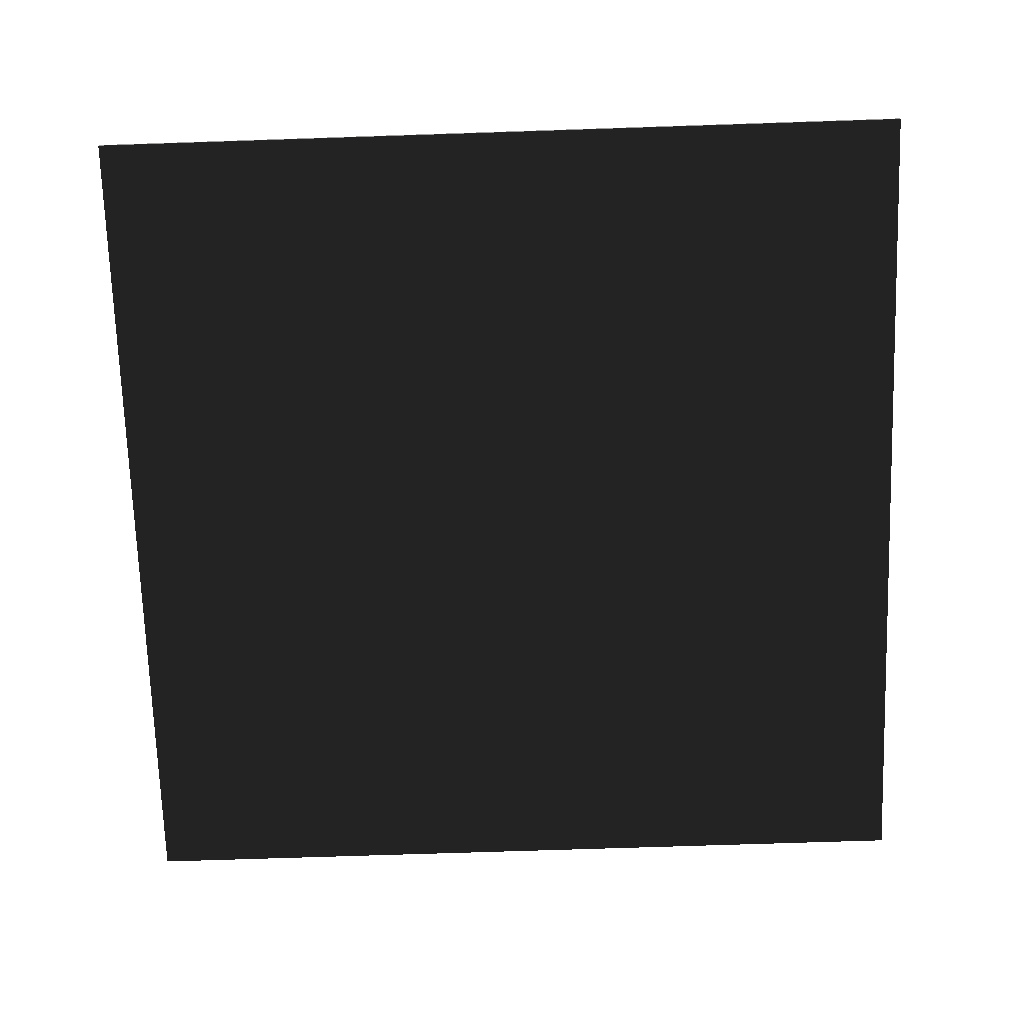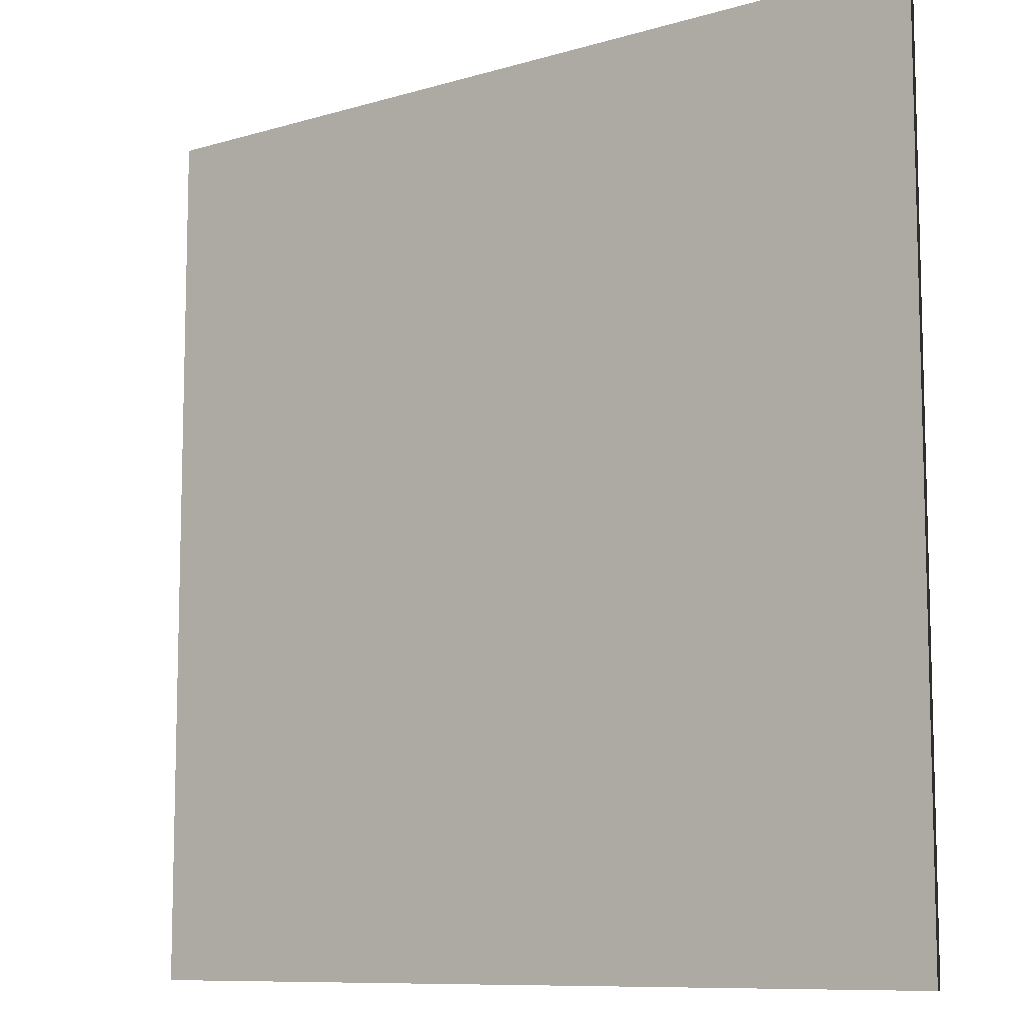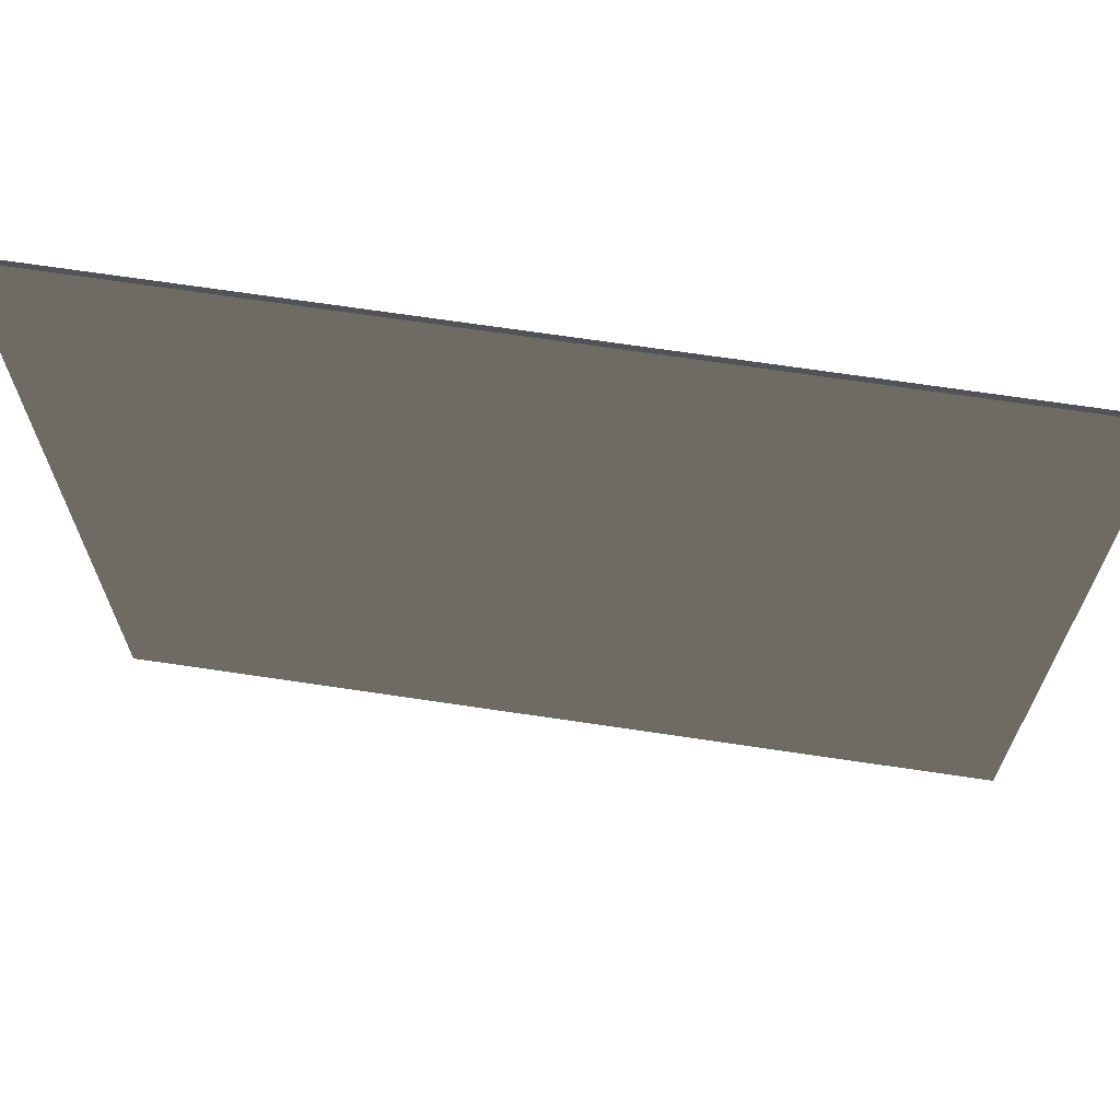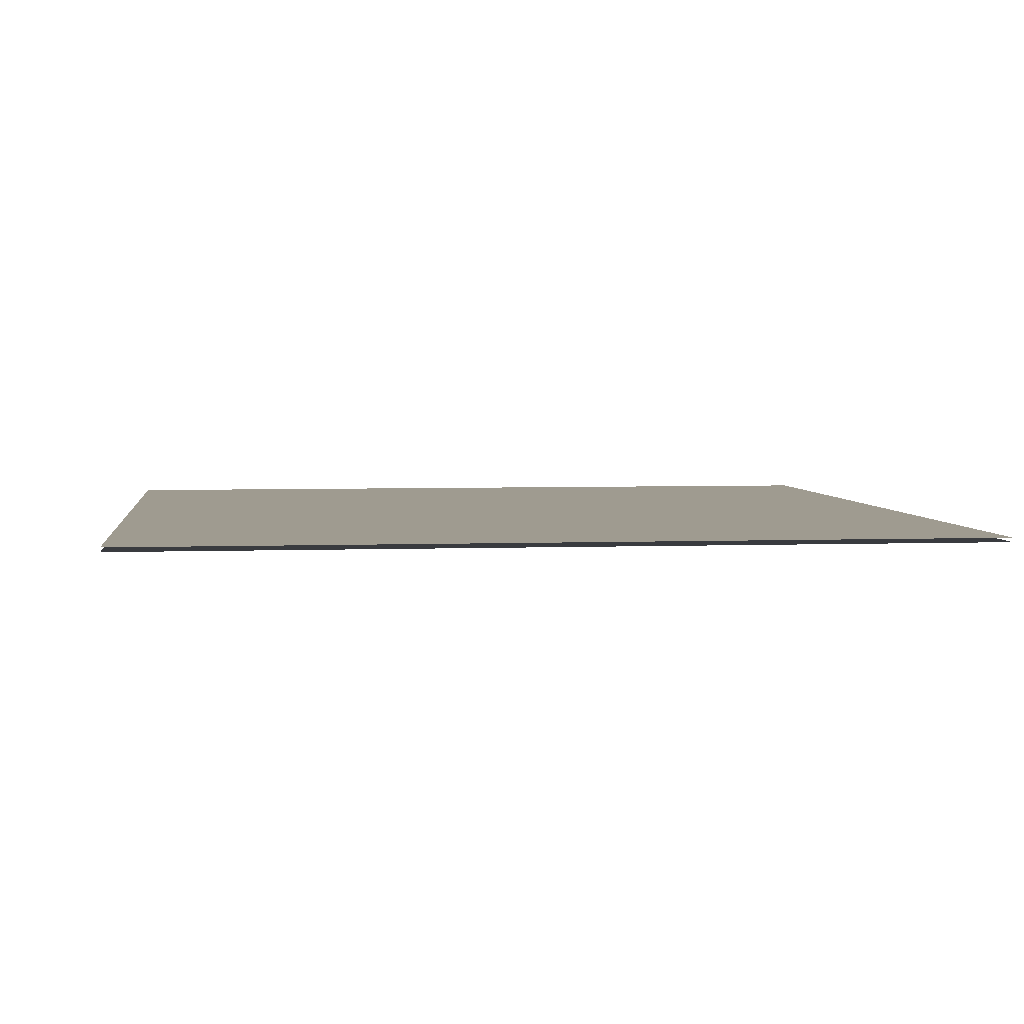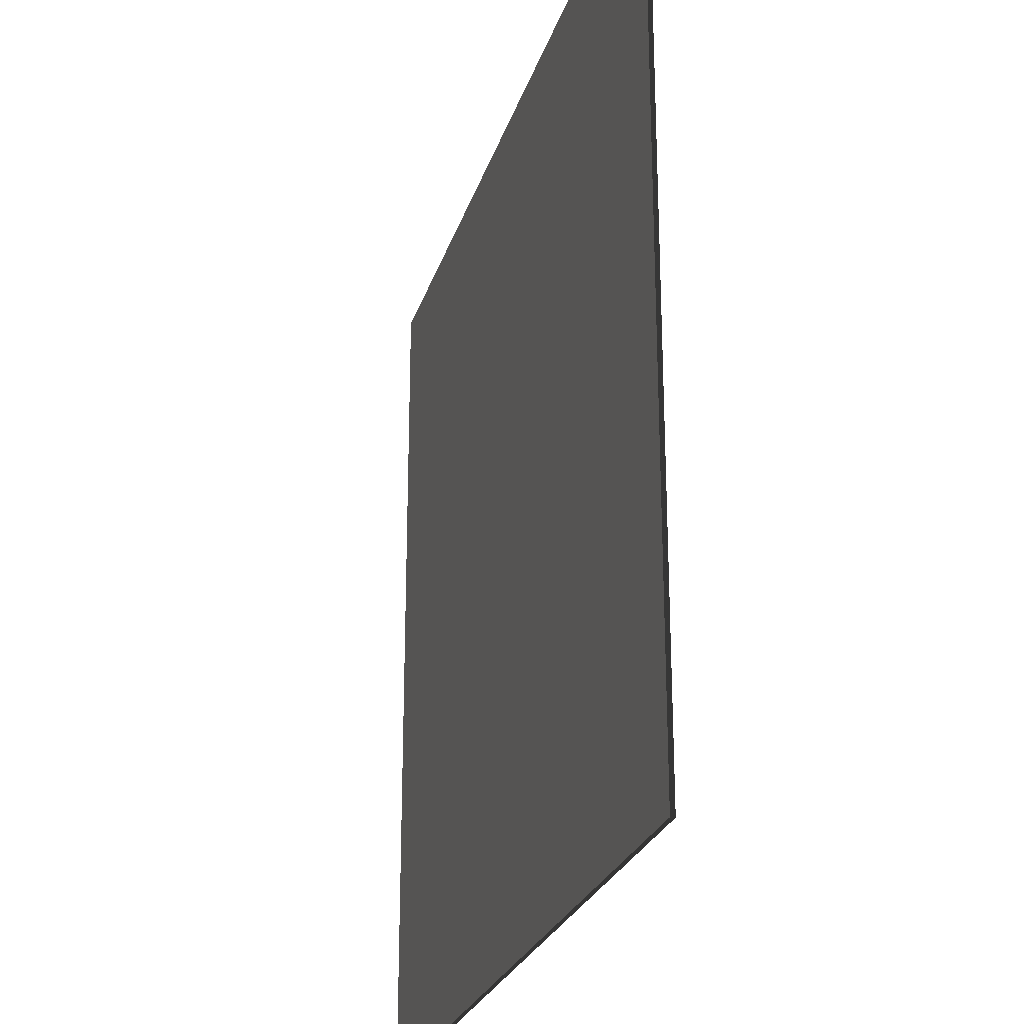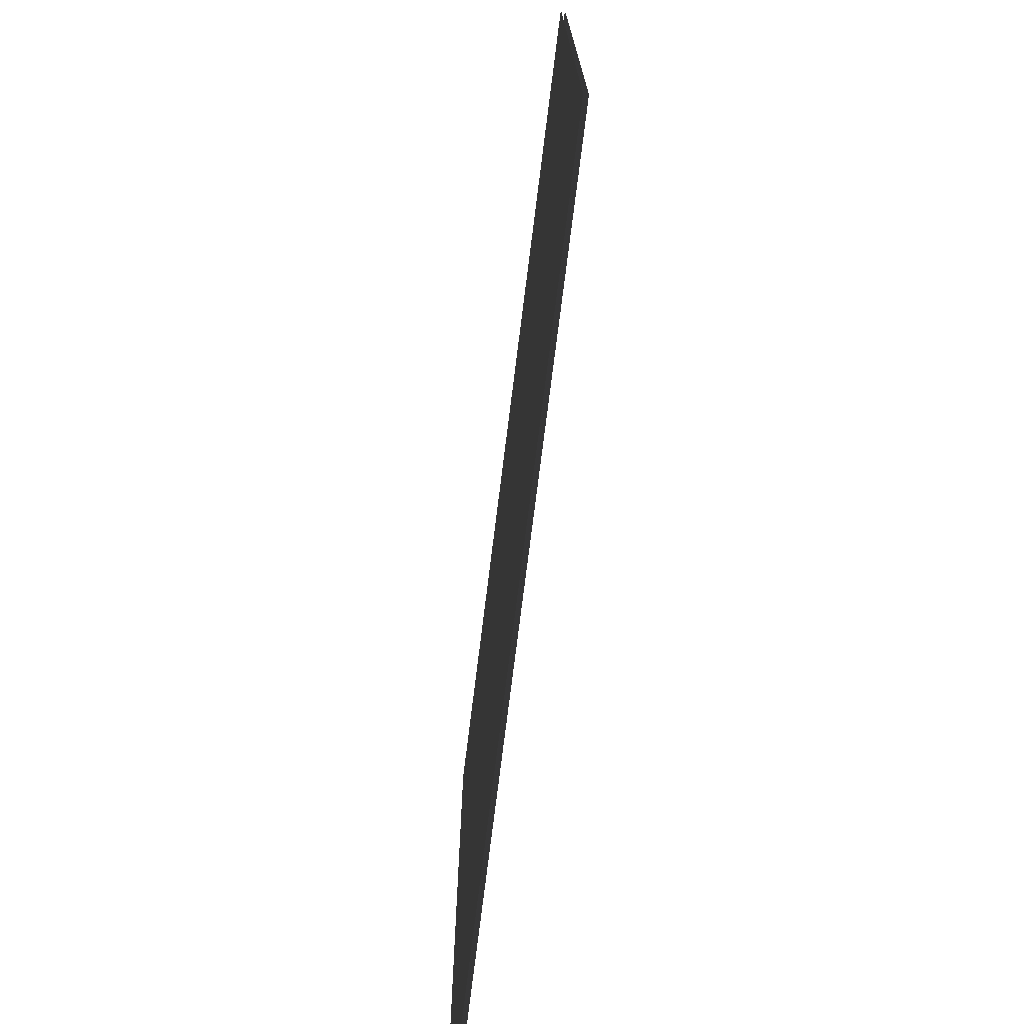
<metadata>
{"format":"obj","ext":"obj","renderer":"f3d","projection":"perspective","resolution":1024,"background":"white","views":[{"elev":-71.4,"azim":1.9,"up":"+Z"},{"elev":-9.5,"azim":37.9,"up":"+Y"},{"elev":68.8,"azim":-171.5,"up":"+Y"},{"elev":4.1,"azim":-97.1,"up":"+Z"},{"elev":-24.9,"azim":74.7,"up":"+Y"},{"elev":-74.9,"azim":82.9,"up":"+Y"}]}
</metadata>
<code>
o Quad
v -1 -1 0
v  1 -1 0
v  1  1 0
v -1  1 0
v -1 -1 0.01
v  1 -1 0.01
v  1  1 0.01
v -1  1 0.01
f 1 2 3 4
f 5 6 7 8

</code>
